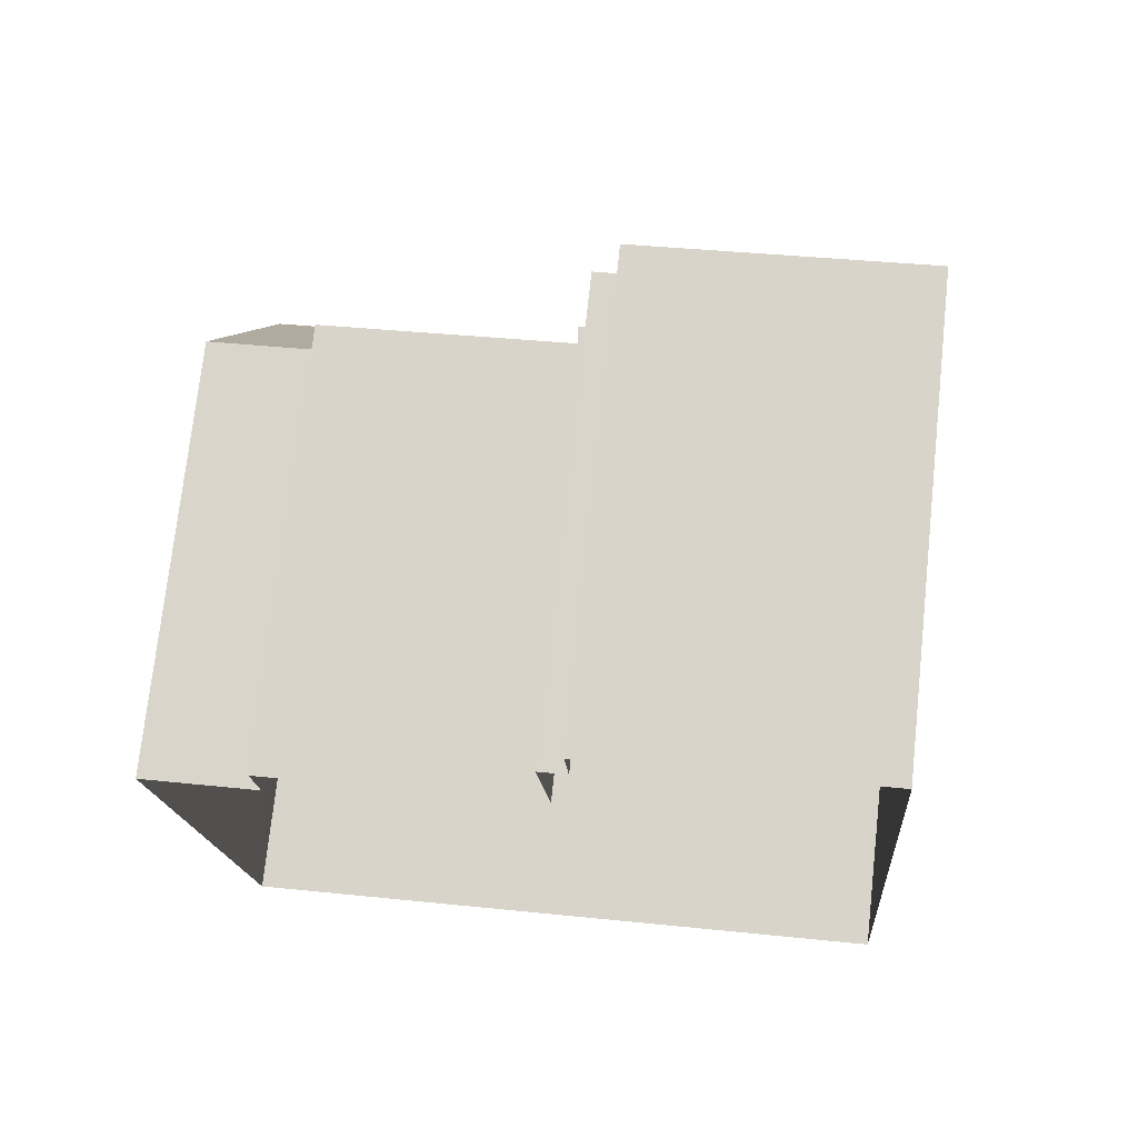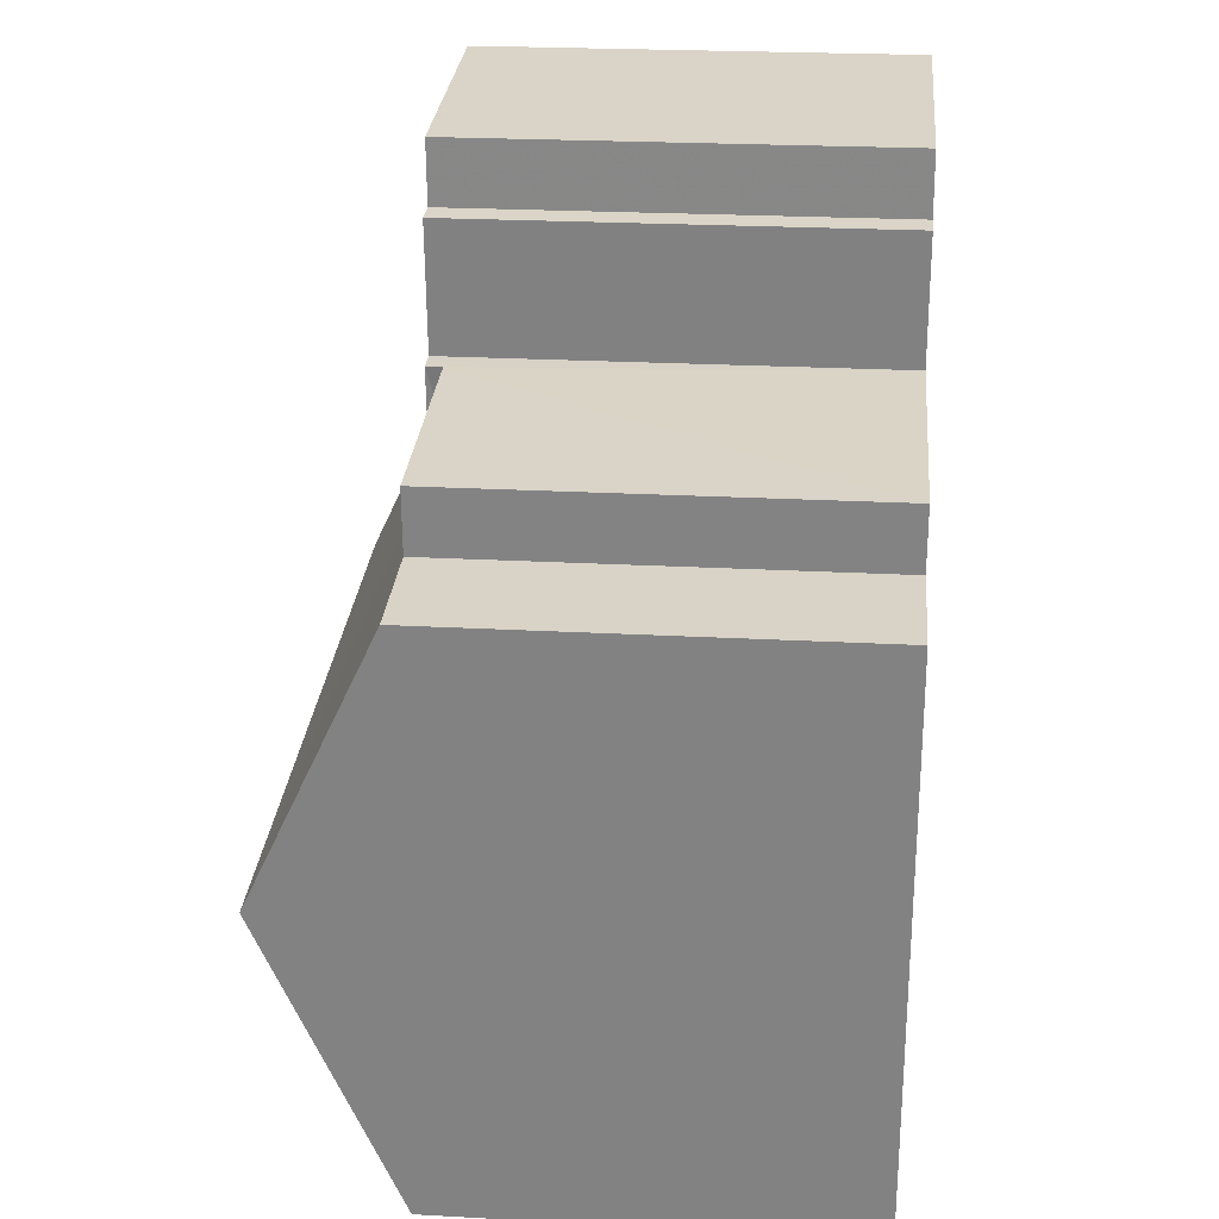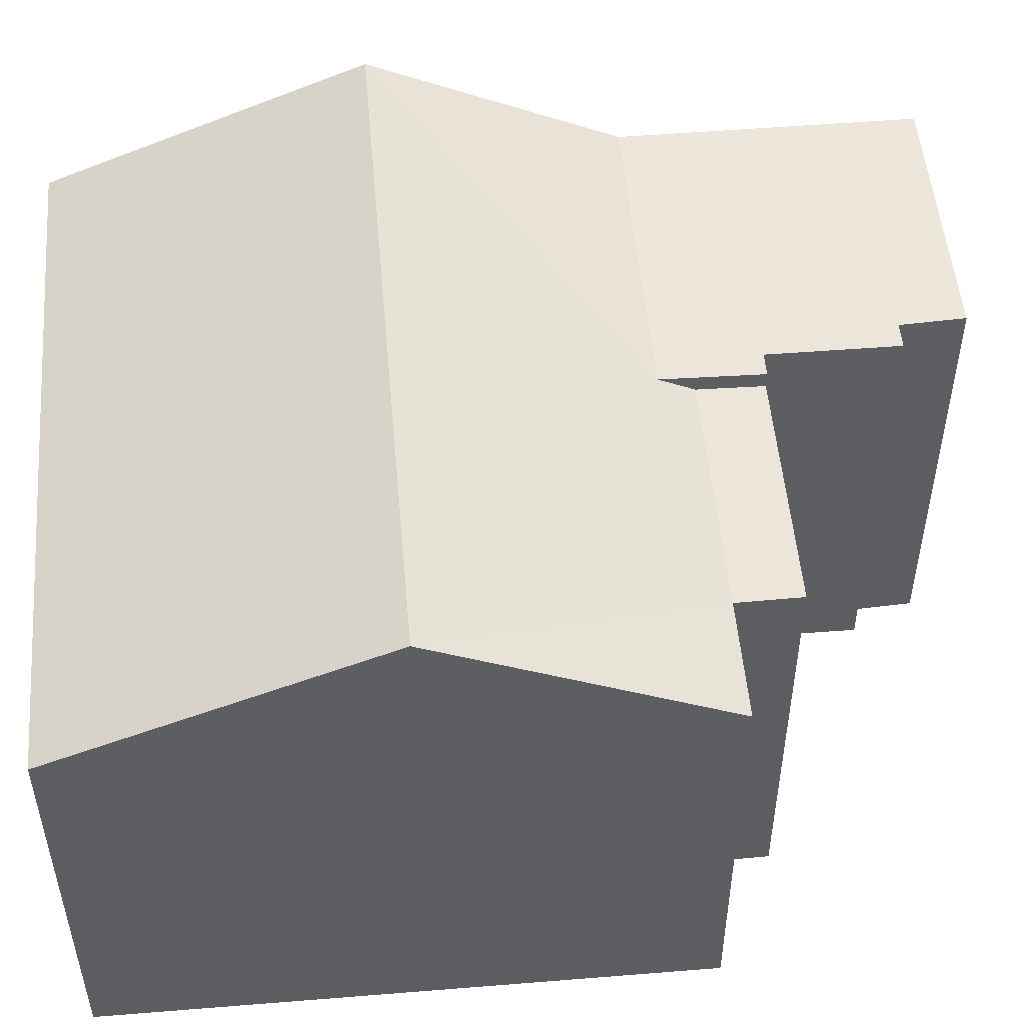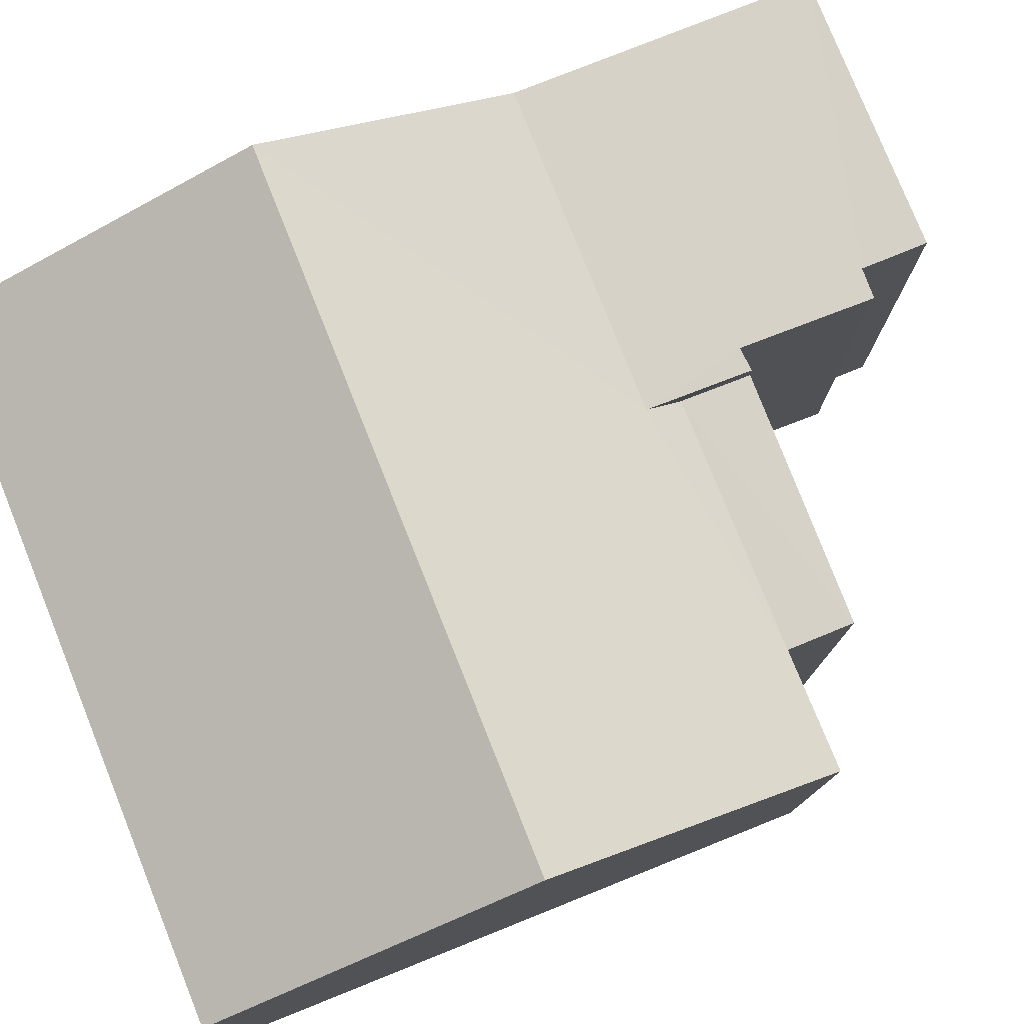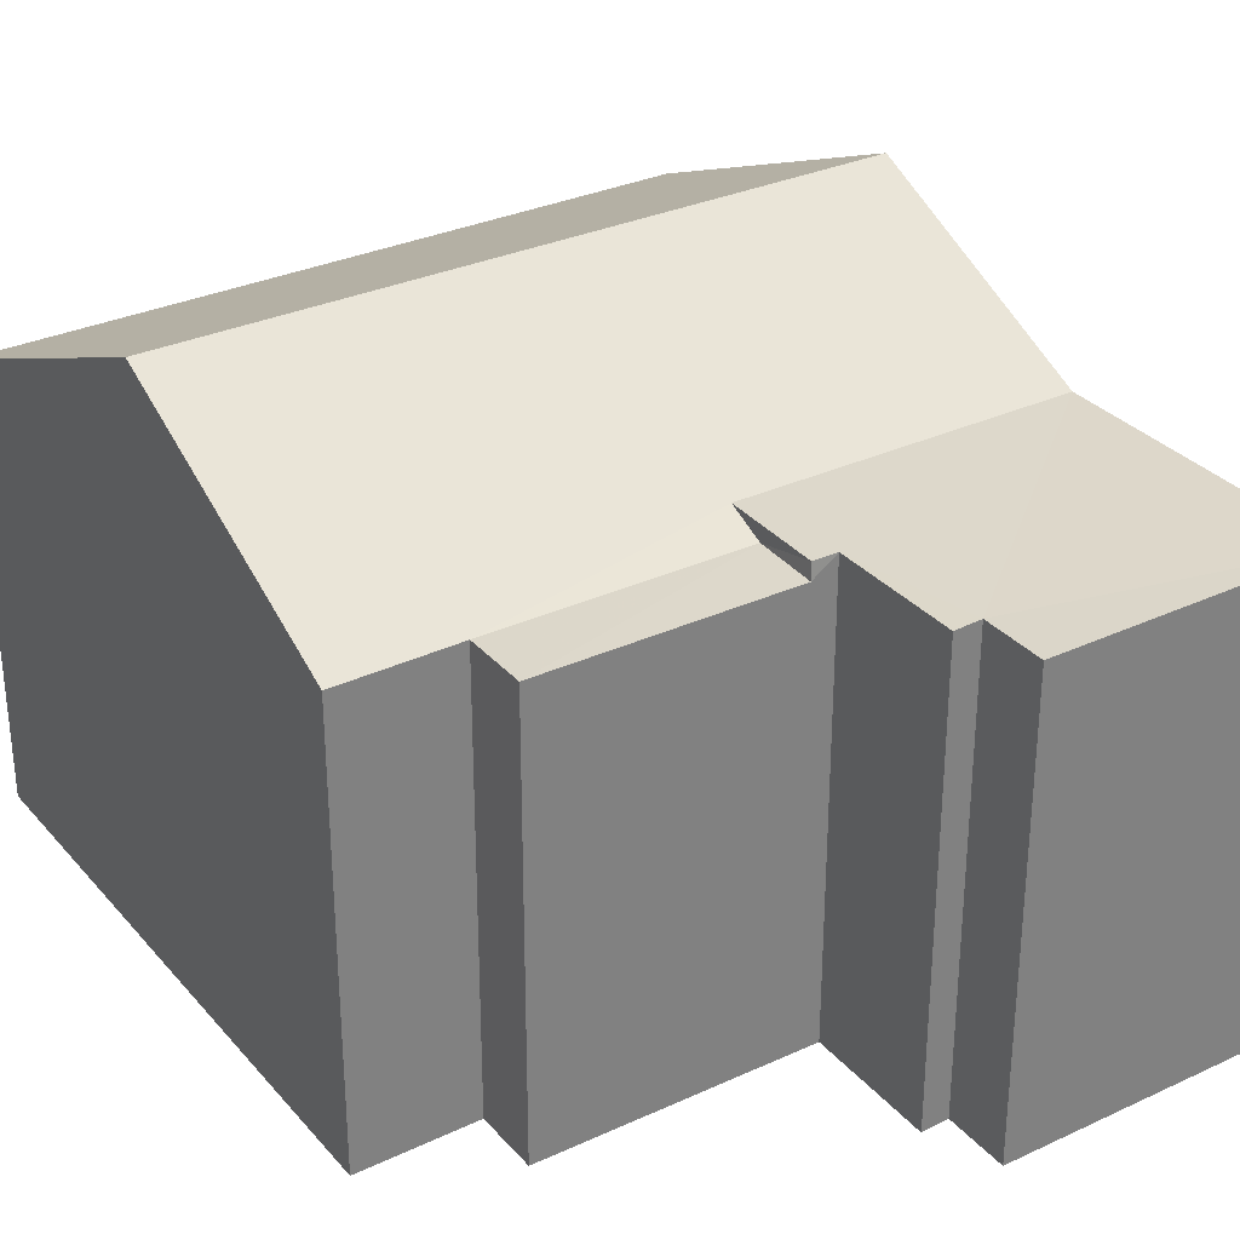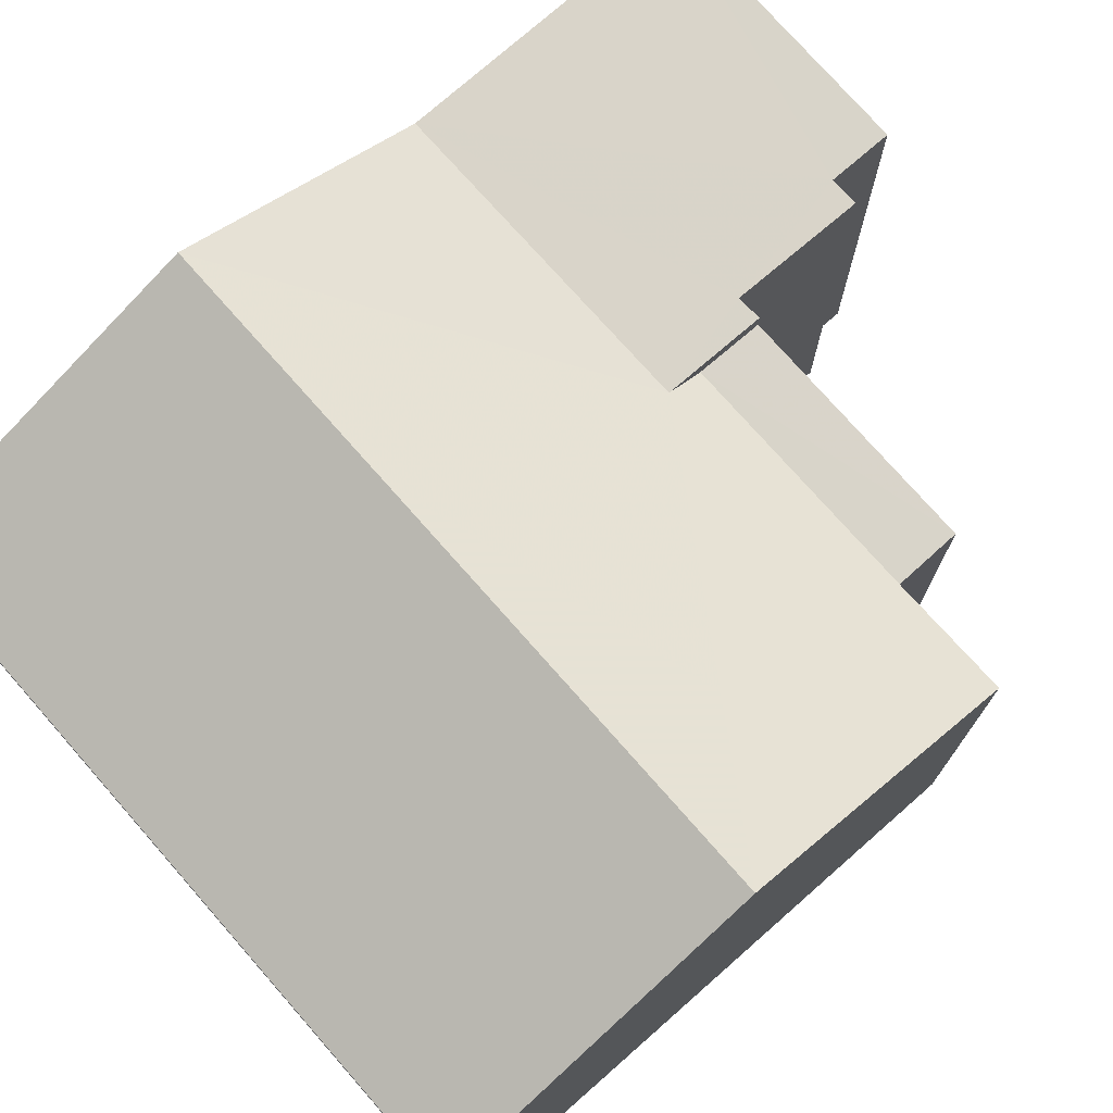
<metadata>
{"format":"obj","ext":"obj","renderer":"f3d","projection":"perspective","resolution":1024,"background":"white","views":[{"elev":73.9,"azim":-173.9,"up":"+Y"},{"elev":24.1,"azim":95.2,"up":"+Y"},{"elev":51.3,"azim":80.8,"up":"+Z"},{"elev":78.4,"azim":64.0,"up":"+Z"},{"elev":31.1,"azim":142.3,"up":"+Z"},{"elev":74.9,"azim":44.4,"up":"+Z"}]}
</metadata>
<code>
v -3.721e+05 -1.055e+05 25.33
v -3.721e+05 -1.055e+05 25.33
v -3.721e+05 -1.055e+05 25.33
v -3.721e+05 -1.055e+05 25.33
v -3.721e+05 -1.055e+05 25.33
v -3.721e+05 -1.055e+05 25.33
v -3.721e+05 -1.055e+05 25.33
v -3.721e+05 -1.055e+05 25.33
v -3.721e+05 -1.055e+05 25.33
v -3.721e+05 -1.055e+05 25.33
v -3.721e+05 -1.055e+05 31.73
v -3.721e+05 -1.055e+05 31.73
v -3.721e+05 -1.055e+05 31.73
v -3.721e+05 -1.055e+05 31.73
v -3.721e+05 -1.055e+05 31.73
v -3.721e+05 -1.055e+05 31.73
v -3.721e+05 -1.055e+05 31.73
v -3.721e+05 -1.055e+05 31.73
v -3.721e+05 -1.055e+05 31.49
v -3.721e+05 -1.055e+05 31.49
v -3.721e+05 -1.055e+05 31.49
v -3.721e+05 -1.055e+05 31.49
v -3.721e+05 -1.055e+05 31.49
v -3.721e+05 -1.055e+05 33.4
v -3.721e+05 -1.055e+05 33.4
v -3.721e+05 -1.055e+05 31.49
v -3.721e+05 -1.055e+05 31.49
f 1 2 3
f 4 1 5
f 4 6 7
f 7 6 8
f 6 5 9
f 5 3 10
f 5 1 3
f 4 5 6
f 11 12 13
f 12 14 13
f 15 13 16
f 16 14 17
f 16 17 18
f 13 14 16
f 19 20 21
f 22 19 21
f 20 19 17
f 23 20 24
f 17 14 25
f 24 17 25
f 20 17 24
f 25 26 24
f 25 27 26
f 13 3 2
f 11 13 2
f 10 16 5
f 10 15 16
f 25 14 4
f 12 1 14
f 25 4 27
f 14 1 4
f 26 4 7
f 26 27 4
f 6 23 8
f 6 20 23
f 26 7 24
f 7 8 24
f 8 23 24
f 21 6 9
f 21 20 6
f 21 9 22
f 9 5 22
f 22 16 18
f 22 5 16
f 13 10 3
f 13 15 10
f 12 2 1
f 12 11 2
f 19 18 17
f 19 22 18

</code>
